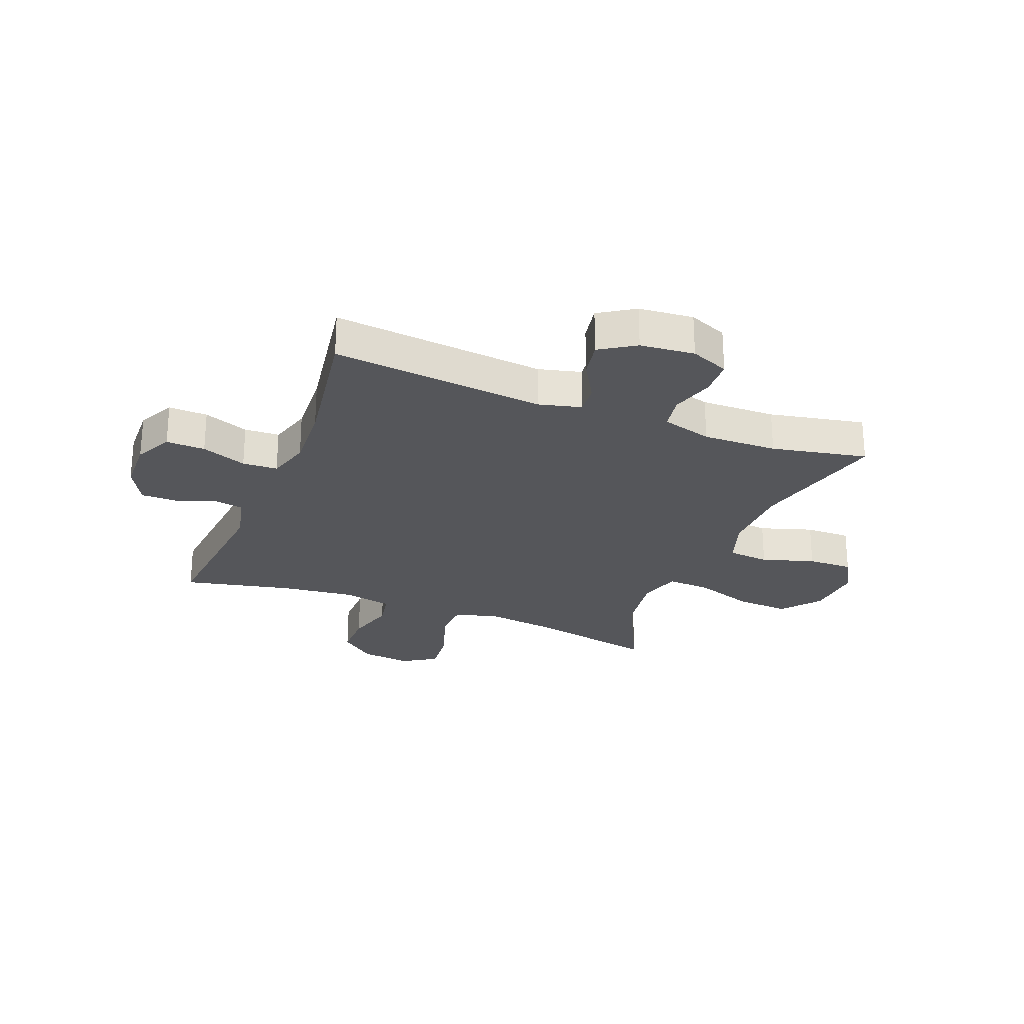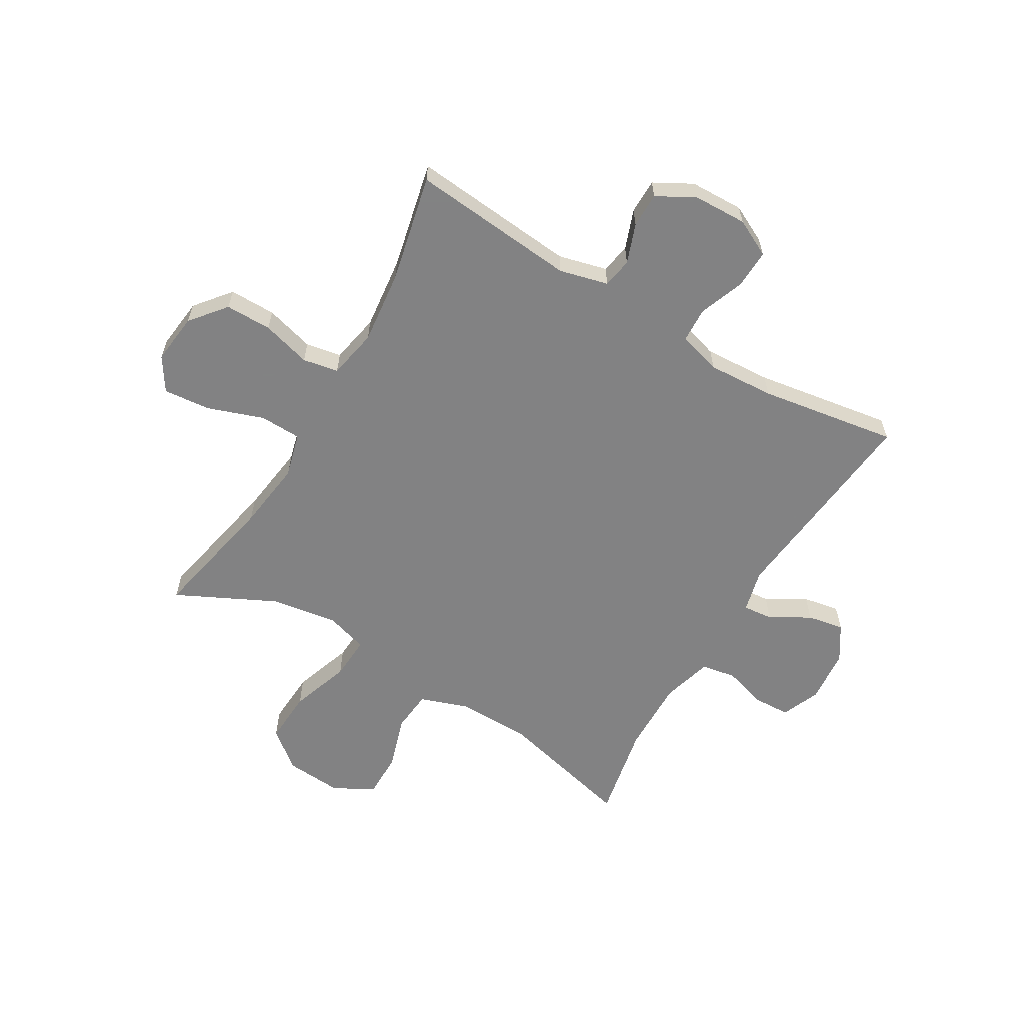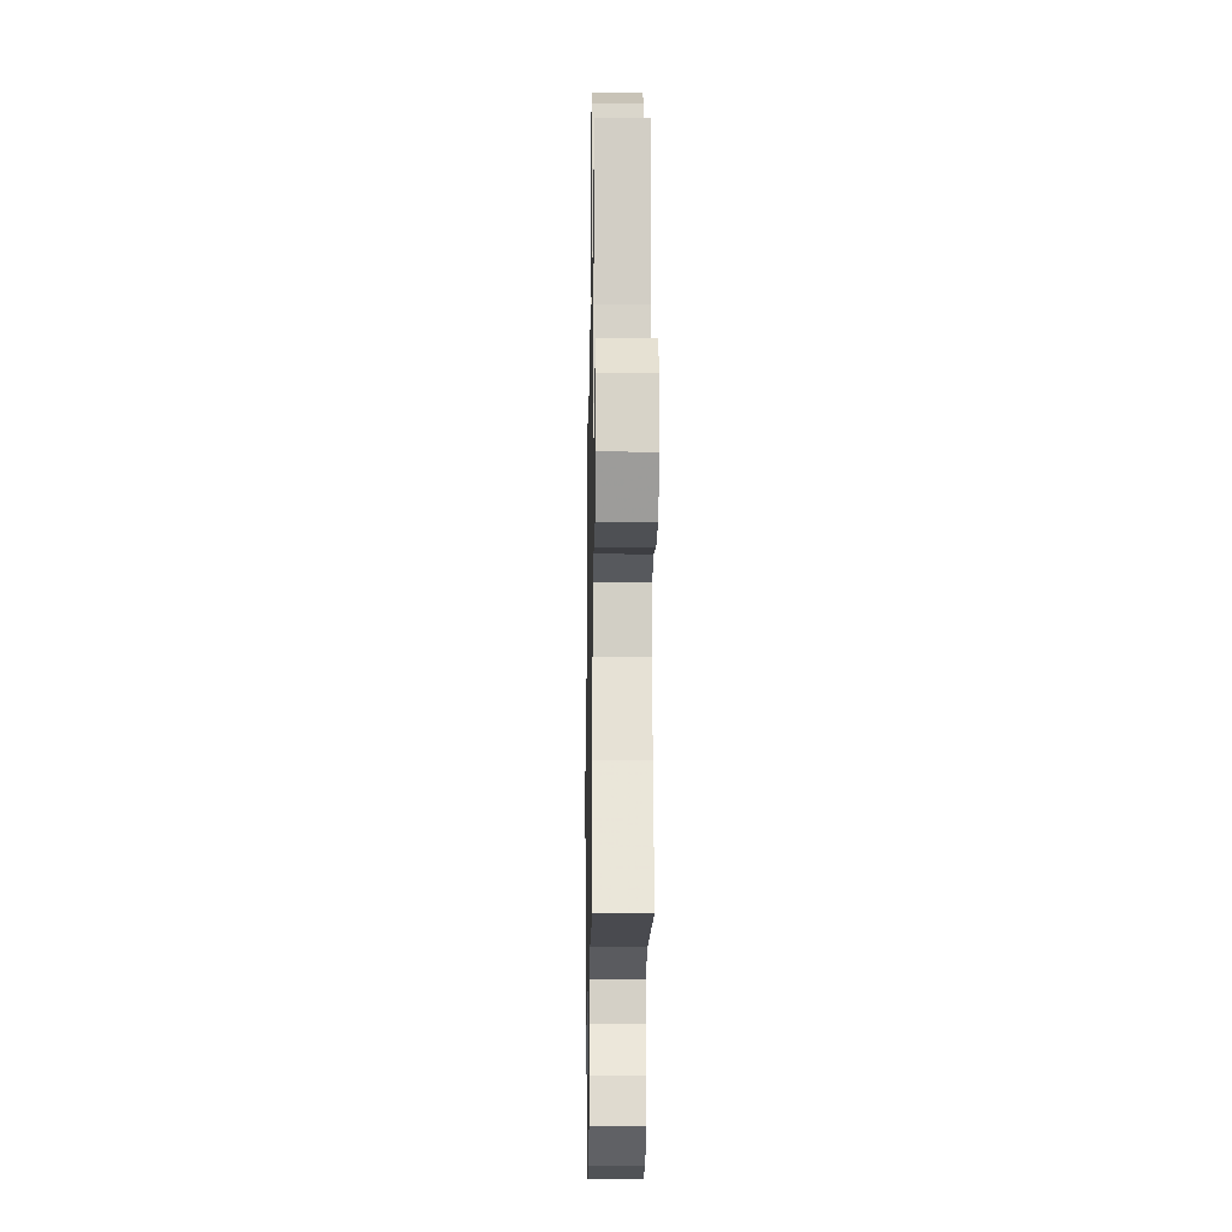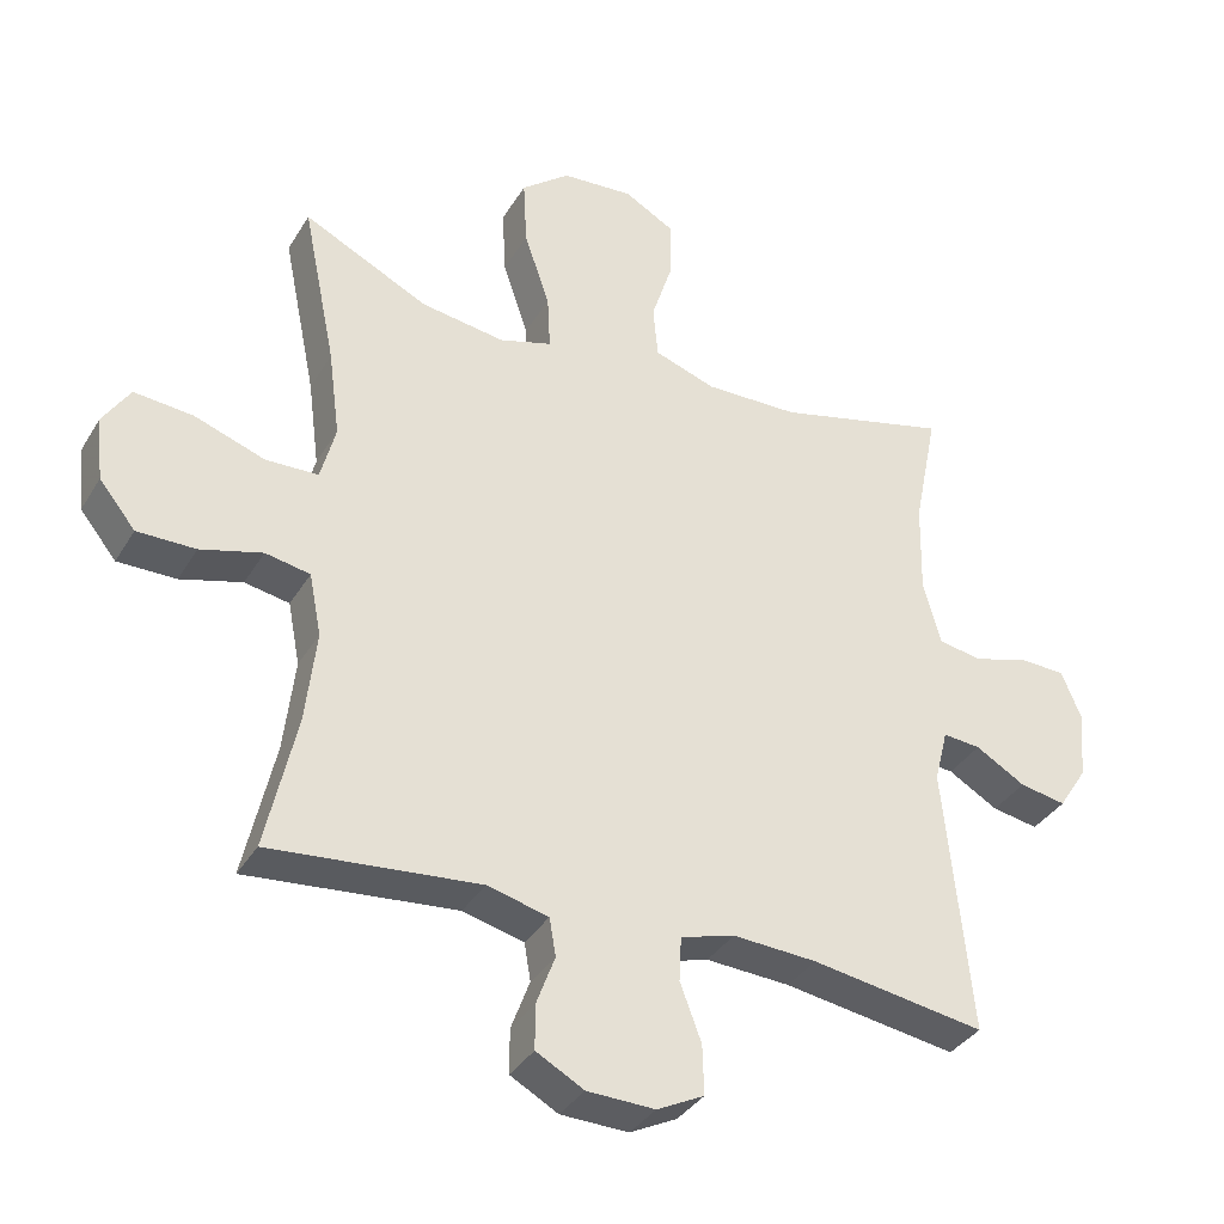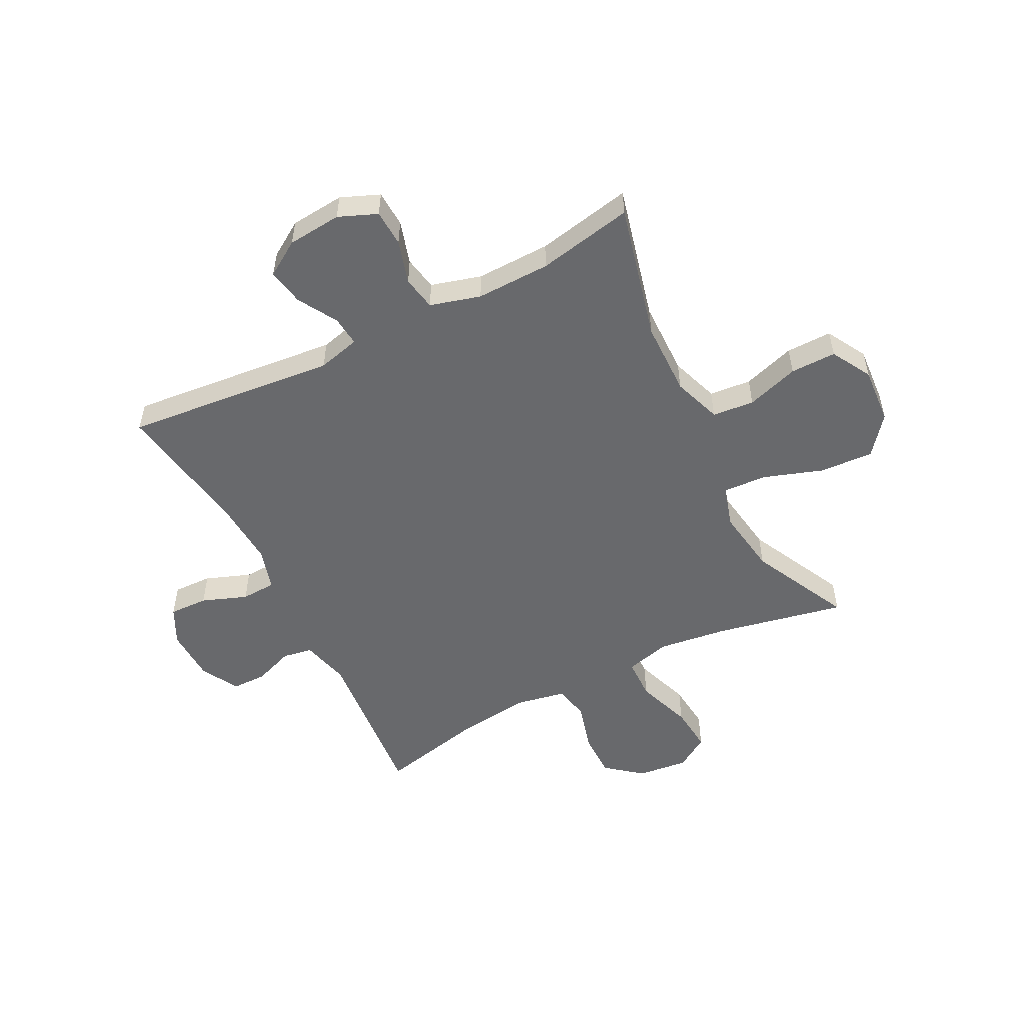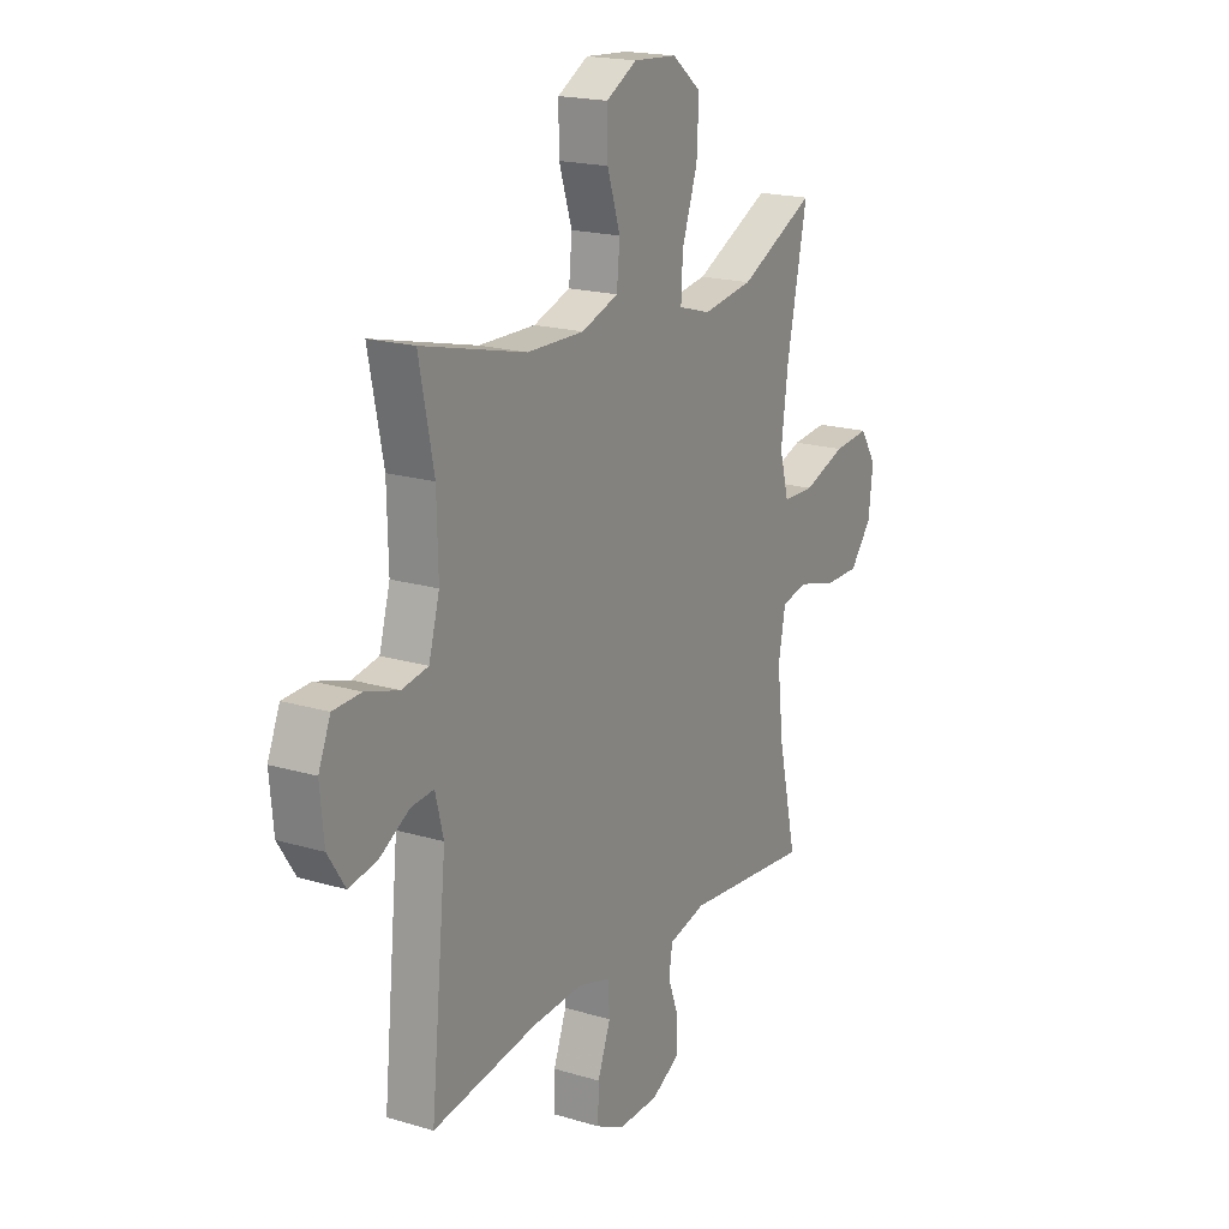
<metadata>
{"format":"obj","ext":"obj","renderer":"f3d","projection":"perspective","resolution":1024,"background":"white","views":[{"elev":-25.8,"azim":-111.6,"up":"+Y"},{"elev":-60.9,"azim":149.3,"up":"+Y"},{"elev":-18.9,"azim":89.0,"up":"+Z"},{"elev":-35.6,"azim":152.8,"up":"+Z"},{"elev":-52.8,"azim":-63.0,"up":"+Y"},{"elev":18.9,"azim":-60.4,"up":"+Z"}]}
</metadata>
<code>
v 0.5 0.07 0.5
v 0.453 0.07 0.27
v 0.437 0.07 0.147
v 0.458 0.07 0.068
v 0.532 0.07 0.066
v 0.631 0.07 0.101
v 0.714 0.07 0.109
v 0.752 0.07 0.05
v 0.742 0.07 -0.04
v 0.691 0.07 -0.103
v 0.609 0.07 -0.103
v 0.522 0.07 -0.079
v 0.459 0.07 -0.091
v 0.442 0.07 -0.179
v 0.457 0.07 -0.309
v 0.5 0.07 -0.5
v 0.206 0.07 -0.473
v 0.12 0.07 -0.495
v 0.111 0.07 -0.548
v 0.137 0.07 -0.618
v 0.137 0.07 -0.68
v 0.07 0.07 -0.717
v -0.025 0.07 -0.72
v -0.091 0.07 -0.687
v -0.089 0.07 -0.618
v -0.059 0.07 -0.538
v -0.062 0.07 -0.476
v -0.138 0.07 -0.454
v -0.256 0.07 -0.461
v -0.5 0.07 -0.5
v -0.463 0.07 -0.124
v -0.482 0.07 -0.049
v -0.535 0.07 -0.054
v -0.605 0.07 -0.095
v -0.67 0.07 -0.107
v -0.71 0.07 -0.045
v -0.719 0.07 0.051
v -0.691 0.07 0.119
v -0.626 0.07 0.122
v -0.549 0.07 0.099
v -0.488 0.07 0.11
v -0.463 0.07 0.199
v -0.466 0.07 0.331
v -0.5 0.07 0.5
v -0.257 0.07 0.44
v -0.125 0.07 0.438
v -0.039 0.07 0.468
v -0.032 0.07 0.542
v -0.062 0.07 0.635
v -0.063 0.07 0.716
v 0.008 0.07 0.756
v 0.109 0.07 0.749
v 0.177 0.07 0.695
v 0.172 0.07 0.6
v 0.136 0.07 0.494
v 0.132 0.07 0.417
v 0.206 0.07 0.395
v 0.324 0.07 0.413
v 0.5 0 0.5
v 0.453 0 0.27
v 0.437 0 0.147
v 0.458 0 0.068
v 0.532 0 0.066
v 0.631 0 0.101
v 0.714 0 0.109
v 0.752 0 0.05
v 0.742 0 -0.04
v 0.691 0 -0.103
v 0.609 0 -0.103
v 0.522 0 -0.079
v 0.459 0 -0.091
v 0.442 0 -0.179
v 0.457 0 -0.309
v 0.5 0 -0.5
v 0.206 0 -0.473
v 0.12 0 -0.495
v 0.111 0 -0.548
v 0.137 0 -0.618
v 0.137 0 -0.68
v 0.07 0 -0.717
v -0.025 0 -0.72
v -0.091 0 -0.687
v -0.089 0 -0.618
v -0.059 0 -0.538
v -0.062 0 -0.476
v -0.138 0 -0.454
v -0.256 0 -0.461
v -0.5 0 -0.5
v -0.463 0 -0.124
v -0.482 0 -0.049
v -0.535 0 -0.054
v -0.605 0 -0.095
v -0.67 0 -0.107
v -0.71 0 -0.045
v -0.719 0 0.051
v -0.691 0 0.119
v -0.626 0 0.122
v -0.549 0 0.099
v -0.488 0 0.11
v -0.463 0 0.199
v -0.466 0 0.331
v -0.5 0 0.5
v -0.257 0 0.44
v -0.125 0 0.438
v -0.039 0 0.468
v -0.032 0 0.542
v -0.062 0 0.635
v -0.063 0 0.716
v 0.008 0 0.756
v 0.109 0 0.749
v 0.177 0 0.695
v 0.172 0 0.6
v 0.136 0 0.494
v 0.132 0 0.417
v 0.206 0 0.395
v 0.324 0 0.413
f 52 53 54 55
f 52 55 56
f 51 52 56
f 48 49 50 51
f 47 48 51 56
f 46 47 56
f 45 46 56 57
f 43 44 45
f 42 43 45 57
f 37 38 39 40
f 37 40 41
f 36 37 41
f 33 34 35 36
f 32 33 36 41
f 31 32 41 42
f 29 30 31
f 28 29 31 42
f 23 24 25 26
f 23 26 27
f 22 23 27
f 19 20 21 22
f 18 19 22 27
f 17 18 27 28
f 15 16 17
f 14 15 17 28
f 9 10 11 12
f 7 8 9 12
f 5 6 7 12
f 4 5 12 13
f 3 4 13 14
f 58 1 2
f 58 2 3
f 28 42 57 58
f 3 14 28 58
f 113 112 111 110
f 114 113 110
f 114 110 109
f 109 108 107 106
f 114 109 106 105
f 114 105 104
f 115 114 104 103
f 103 102 101
f 115 103 101 100
f 98 97 96 95
f 99 98 95
f 99 95 94
f 94 93 92 91
f 99 94 91 90
f 100 99 90 89
f 89 88 87
f 100 89 87 86
f 84 83 82 81
f 85 84 81
f 85 81 80
f 80 79 78 77
f 85 80 77 76
f 86 85 76 75
f 75 74 73
f 86 75 73 72
f 70 69 68 67
f 70 67 66 65
f 70 65 64 63
f 71 70 63 62
f 72 71 62 61
f 60 59 116
f 61 60 116
f 116 115 100 86
f 116 86 72 61
f 1 59 60 2
f 2 60 61 3
f 3 61 62 4
f 4 62 63 5
f 5 63 64 6
f 6 64 65 7
f 7 65 66 8
f 8 66 67 9
f 9 67 68 10
f 10 68 69 11
f 11 69 70 12
f 12 70 71 13
f 13 71 72 14
f 14 72 73 15
f 15 73 74 16
f 16 74 75 17
f 17 75 76 18
f 18 76 77 19
f 19 77 78 20
f 20 78 79 21
f 21 79 80 22
f 22 80 81 23
f 23 81 82 24
f 24 82 83 25
f 25 83 84 26
f 26 84 85 27
f 27 85 86 28
f 28 86 87 29
f 29 87 88 30
f 30 88 89 31
f 31 89 90 32
f 32 90 91 33
f 33 91 92 34
f 34 92 93 35
f 35 93 94 36
f 36 94 95 37
f 37 95 96 38
f 38 96 97 39
f 39 97 98 40
f 40 98 99 41
f 41 99 100 42
f 42 100 101 43
f 43 101 102 44
f 44 102 103 45
f 45 103 104 46
f 46 104 105 47
f 47 105 106 48
f 48 106 107 49
f 49 107 108 50
f 50 108 109 51
f 51 109 110 52
f 52 110 111 53
f 53 111 112 54
f 54 112 113 55
f 55 113 114 56
f 56 114 115 57
f 57 115 116 58
f 58 116 59 1

</code>
